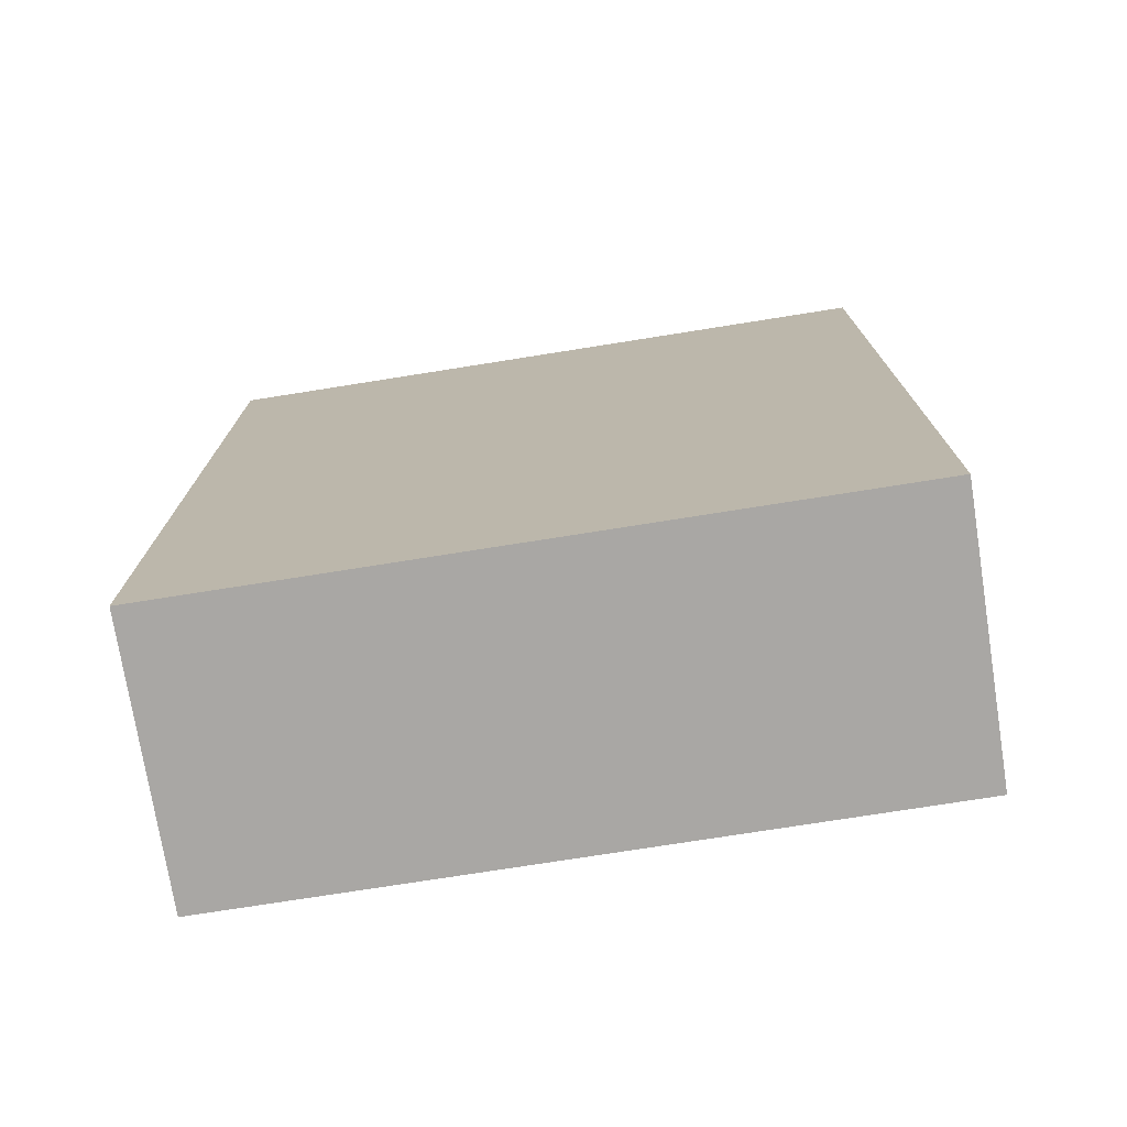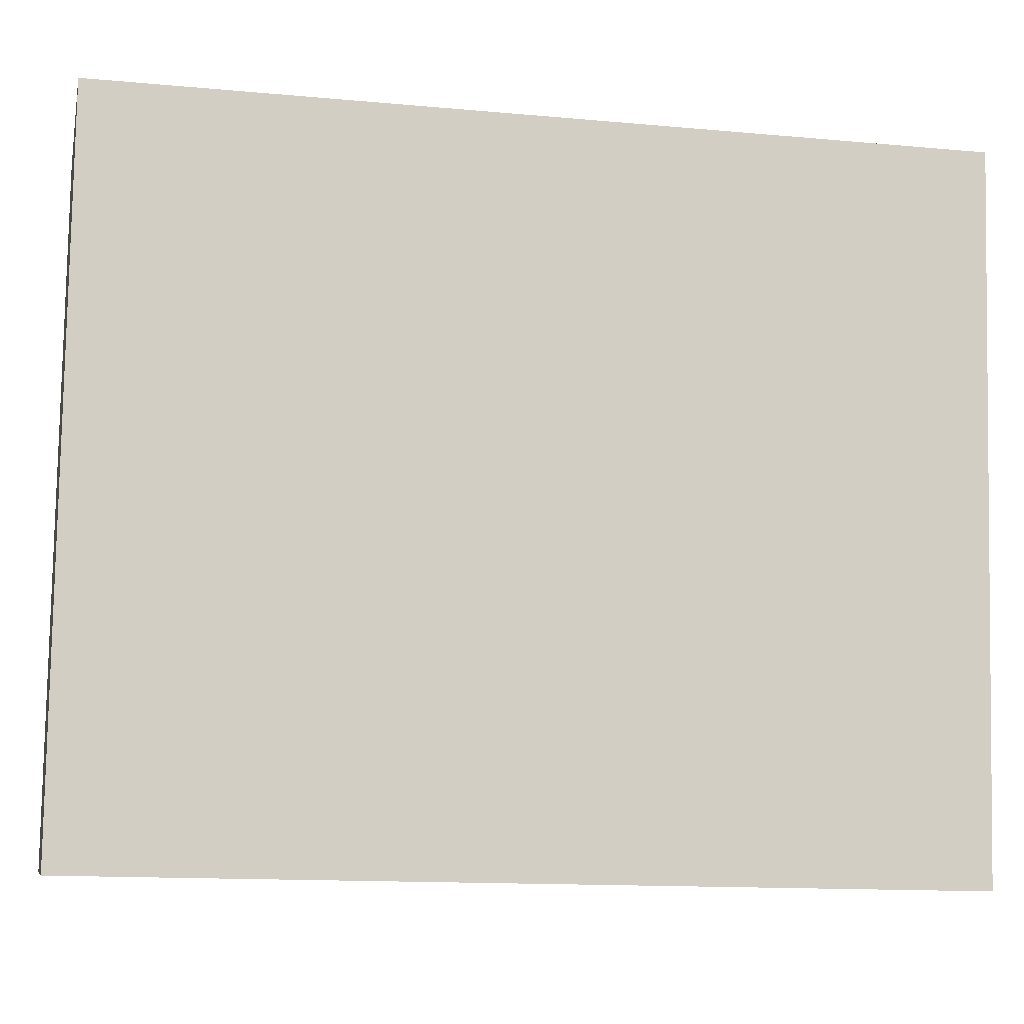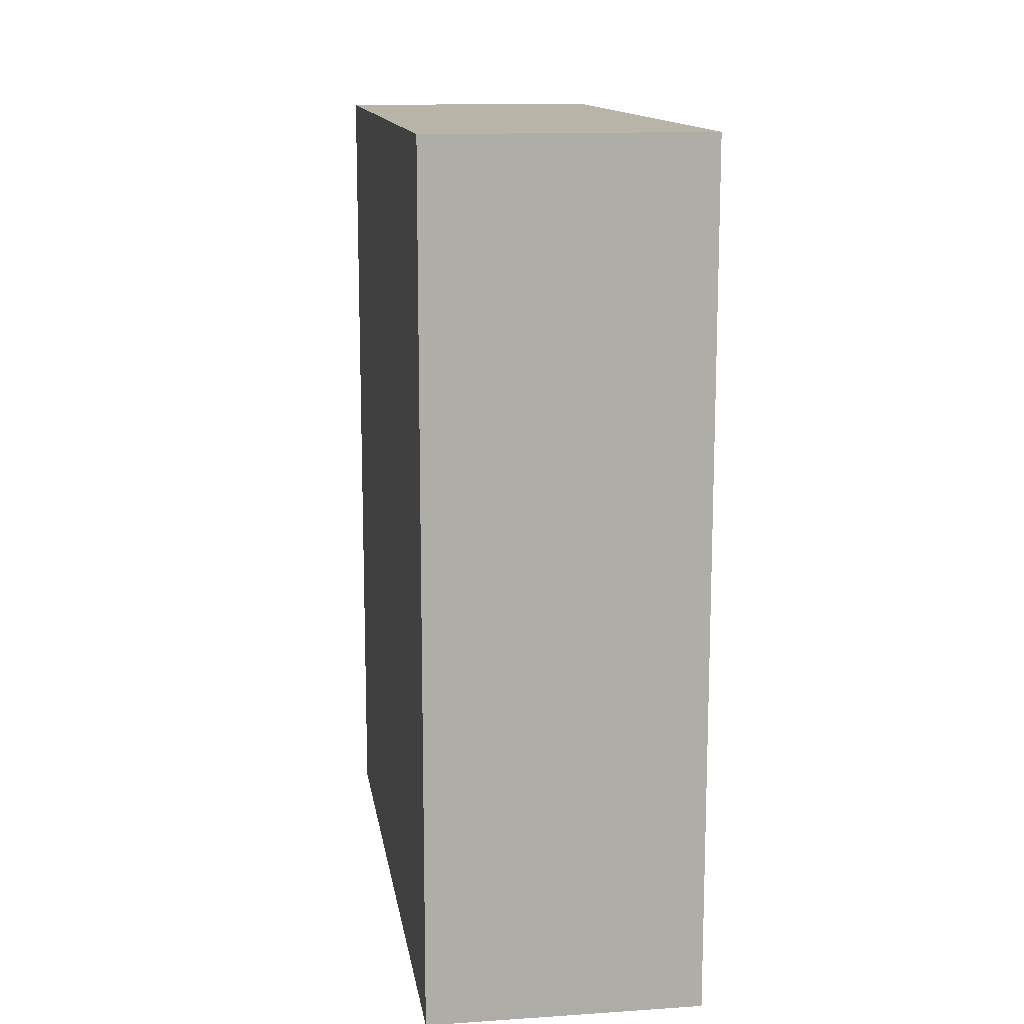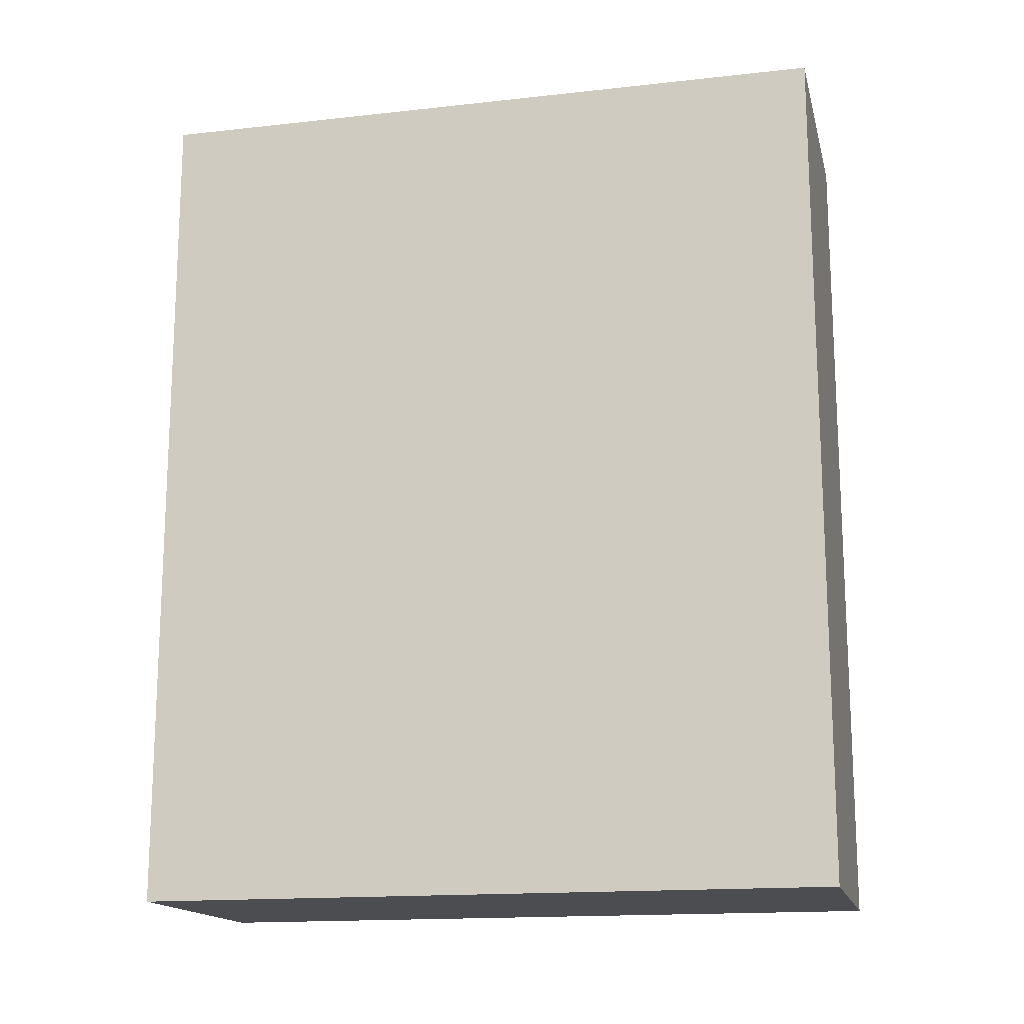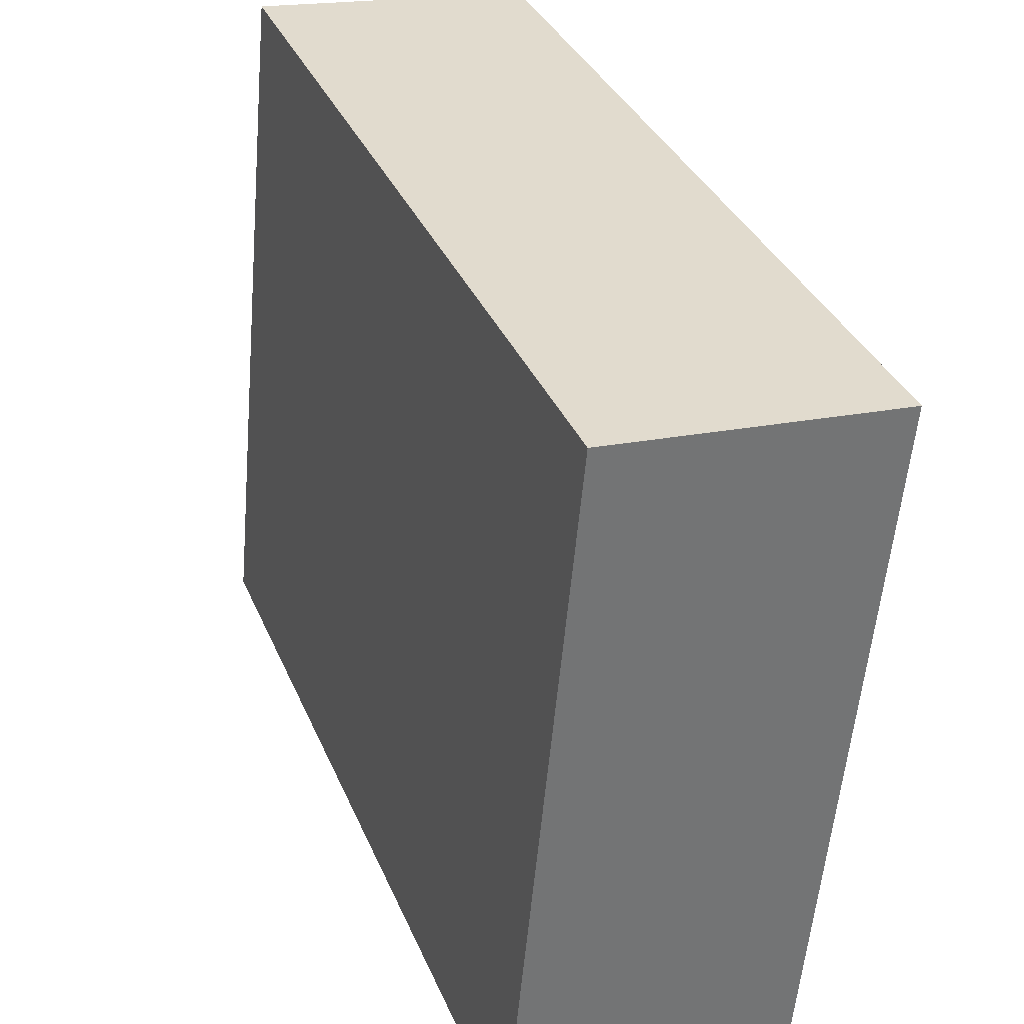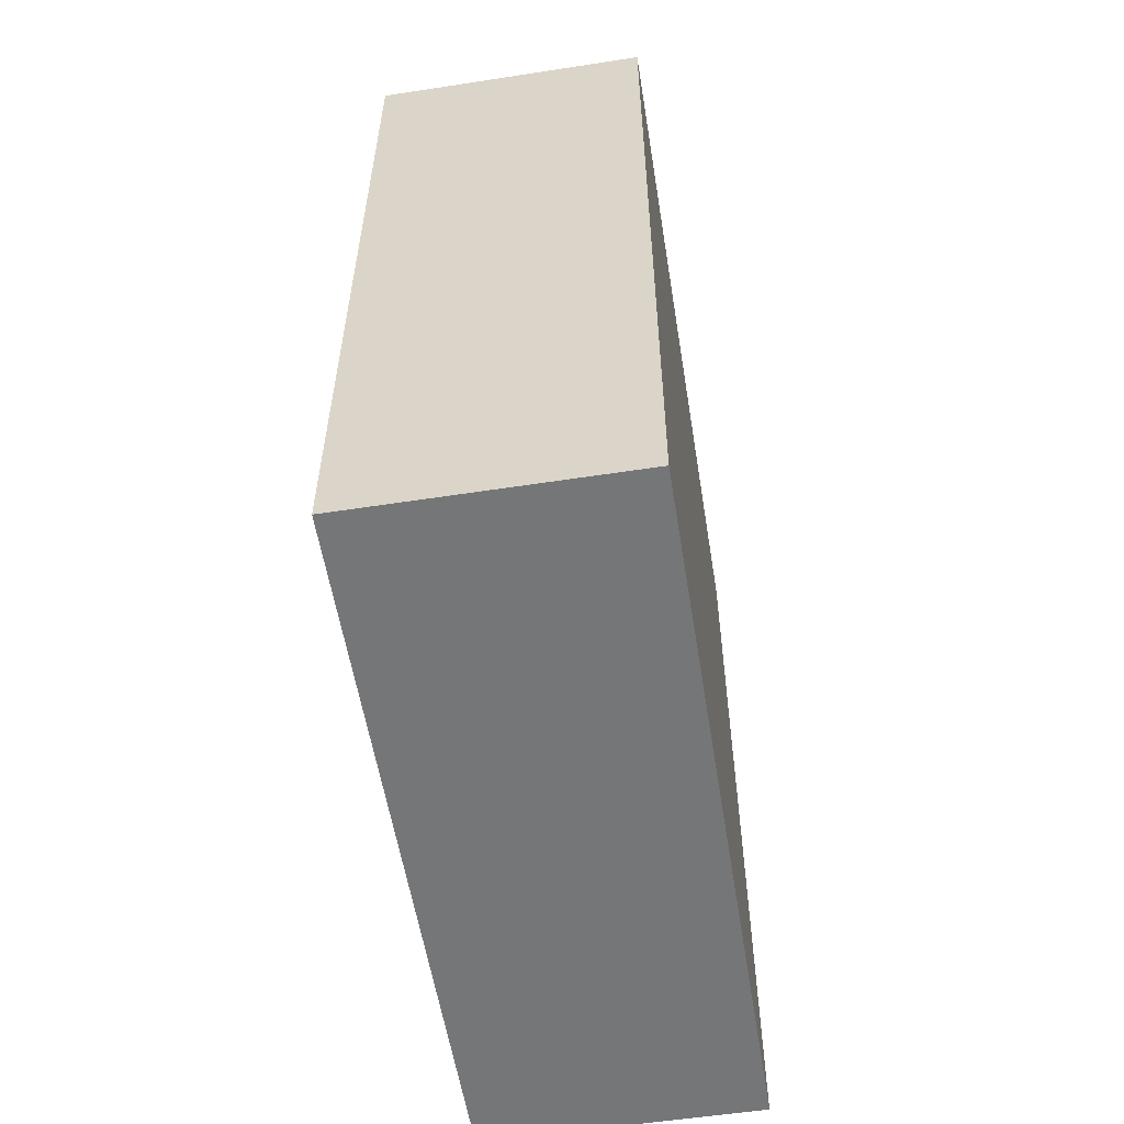
<metadata>
{"format":"obj","ext":"obj","renderer":"f3d","projection":"perspective","resolution":1024,"background":"white","views":[{"elev":-74.7,"azim":-75.6,"up":"+Y"},{"elev":-13.5,"azim":78.3,"up":"+Z"},{"elev":13.3,"azim":176.8,"up":"+Y"},{"elev":-15.8,"azim":-71.5,"up":"+Y"},{"elev":34.9,"azim":-20.8,"up":"+Z"},{"elev":-56.8,"azim":-165.5,"up":"+Y"}]}
</metadata>
<code>
v  6.194 19.32 -0.5843
v  1.482 19.32 15.72
v  7.675 19.32 15.13
v  0.0004124 19.32 -0.0006112
v  1.481 -9.623e-16 15.72
v  6.194 3.574e-17 -0.5837
v  7.675 -9.266e-16 15.13
v  0 0 0
g defaultobject
f 1 2 3
f 2 1 4
f 5 6 7
f 6 5 8
f 7 2 5
f 2 7 3
f 8 2 4
f 2 8 5
f 6 4 1
f 4 6 8
f 6 3 7
f 3 6 1

</code>
